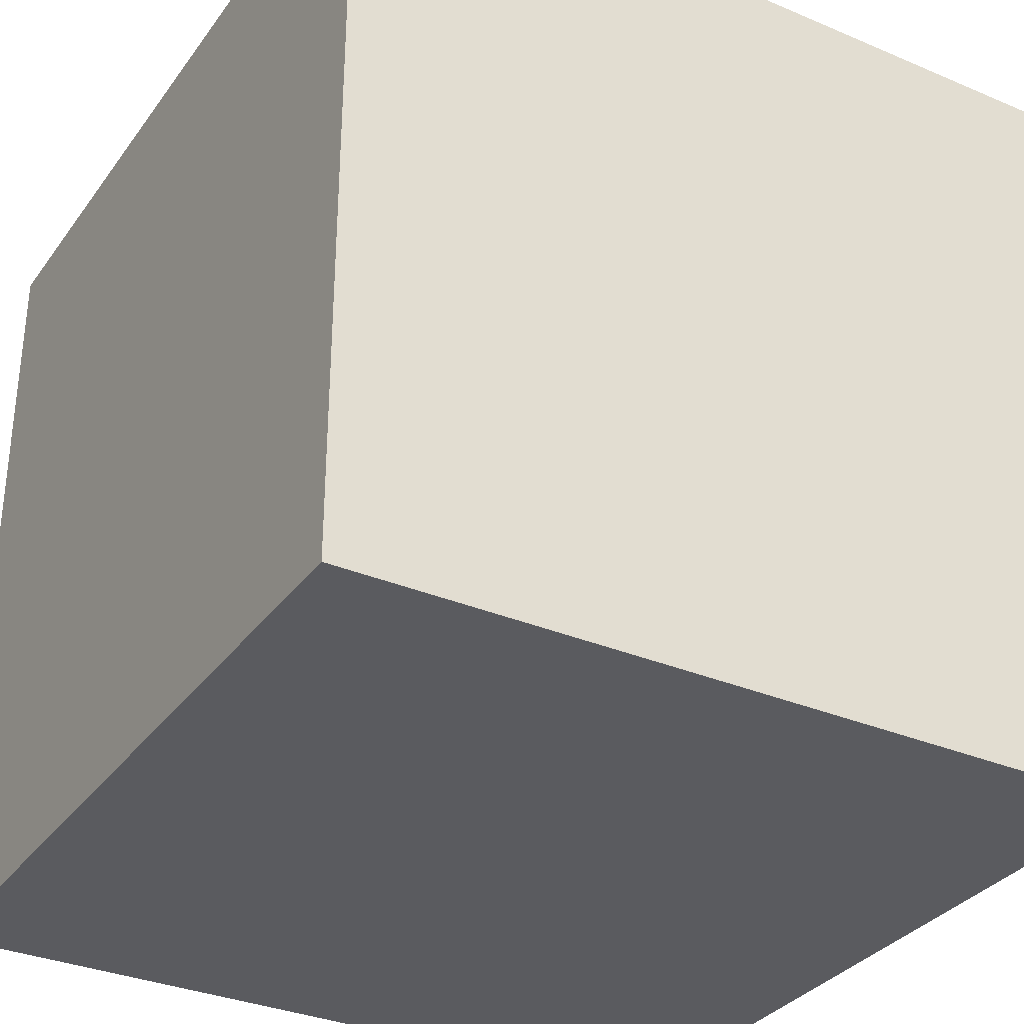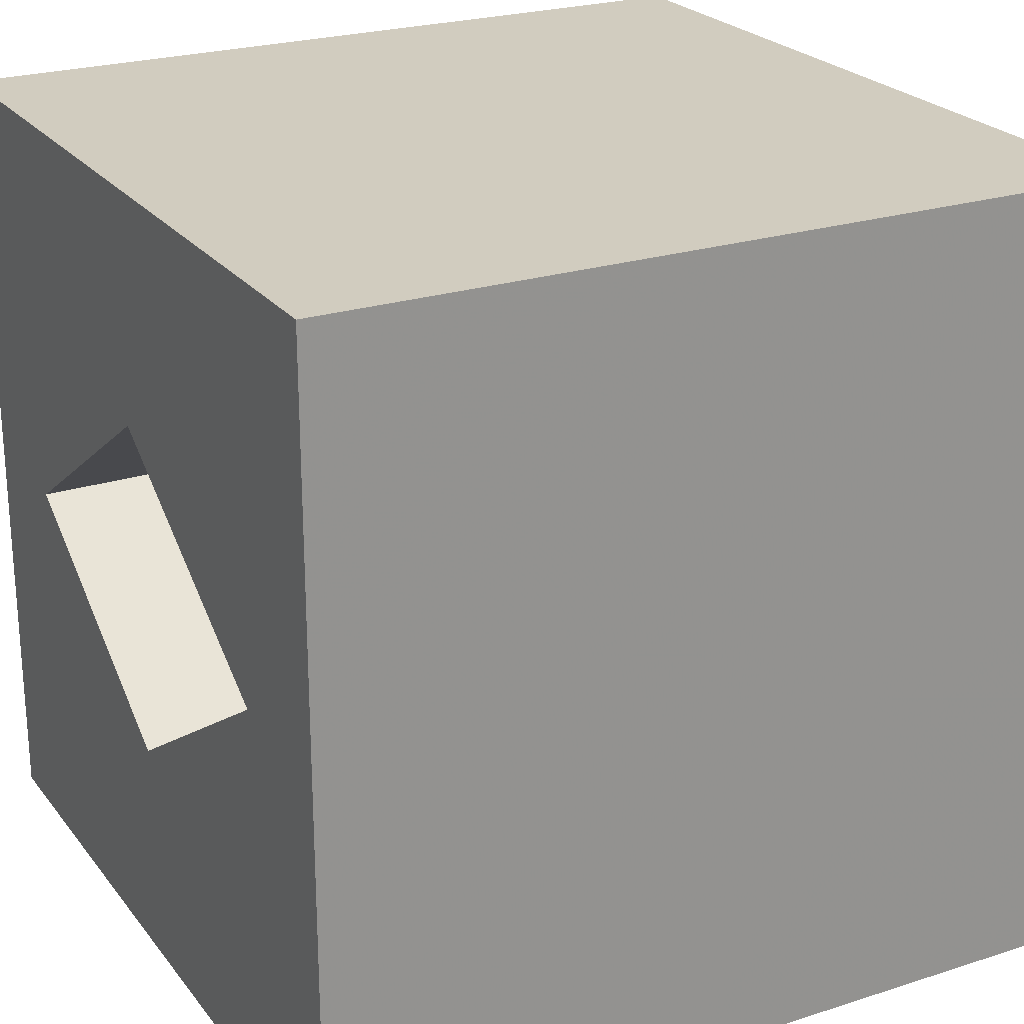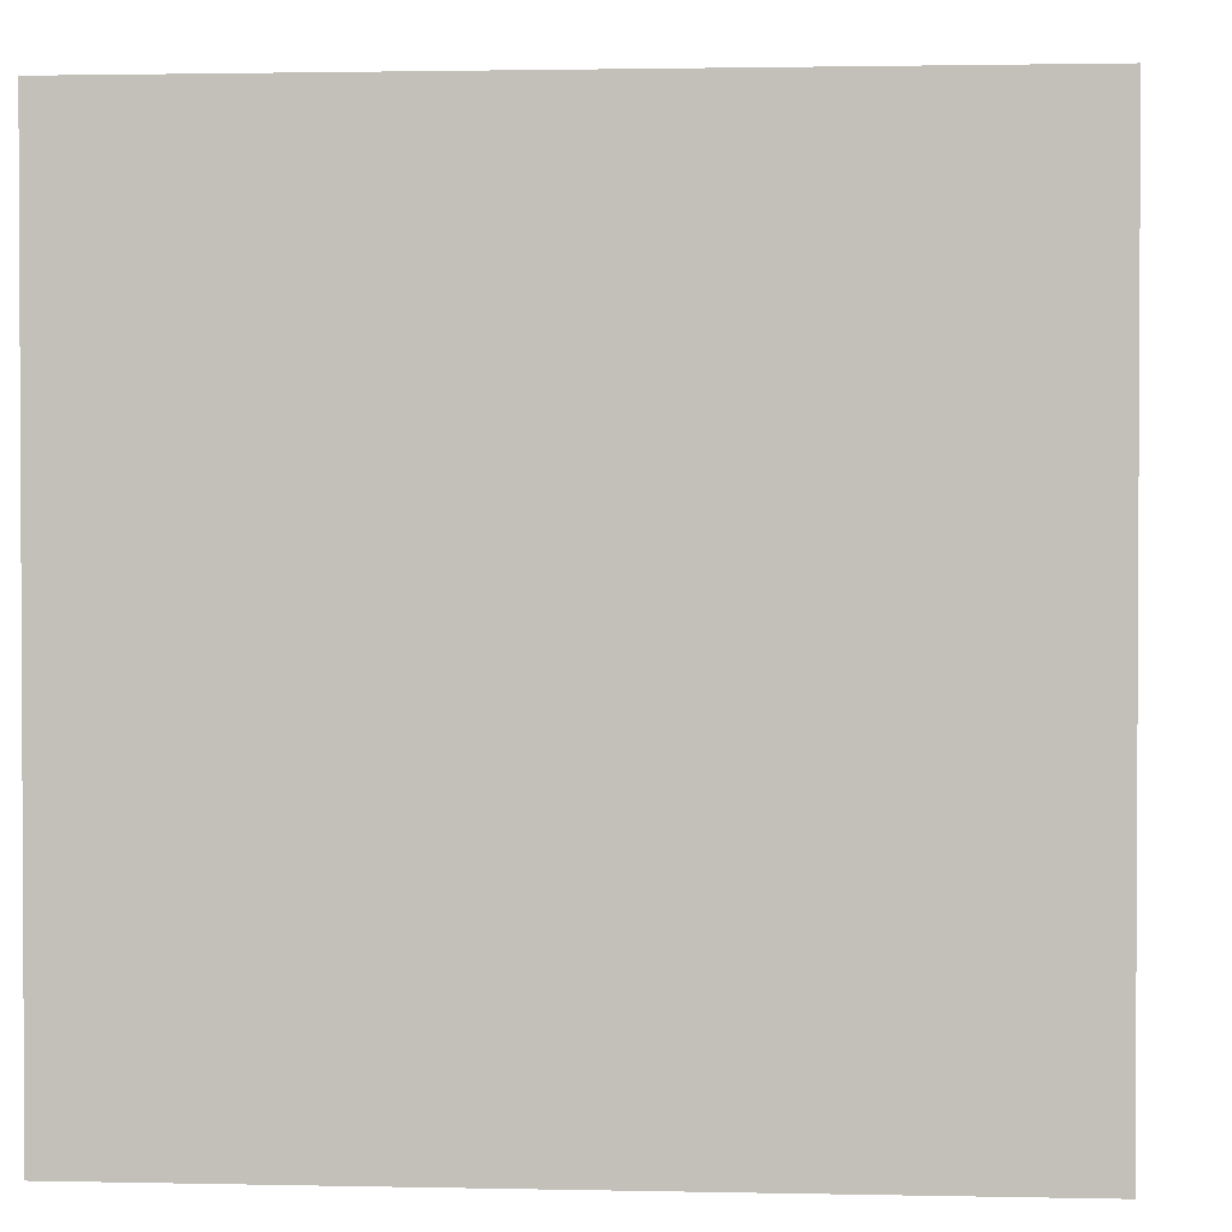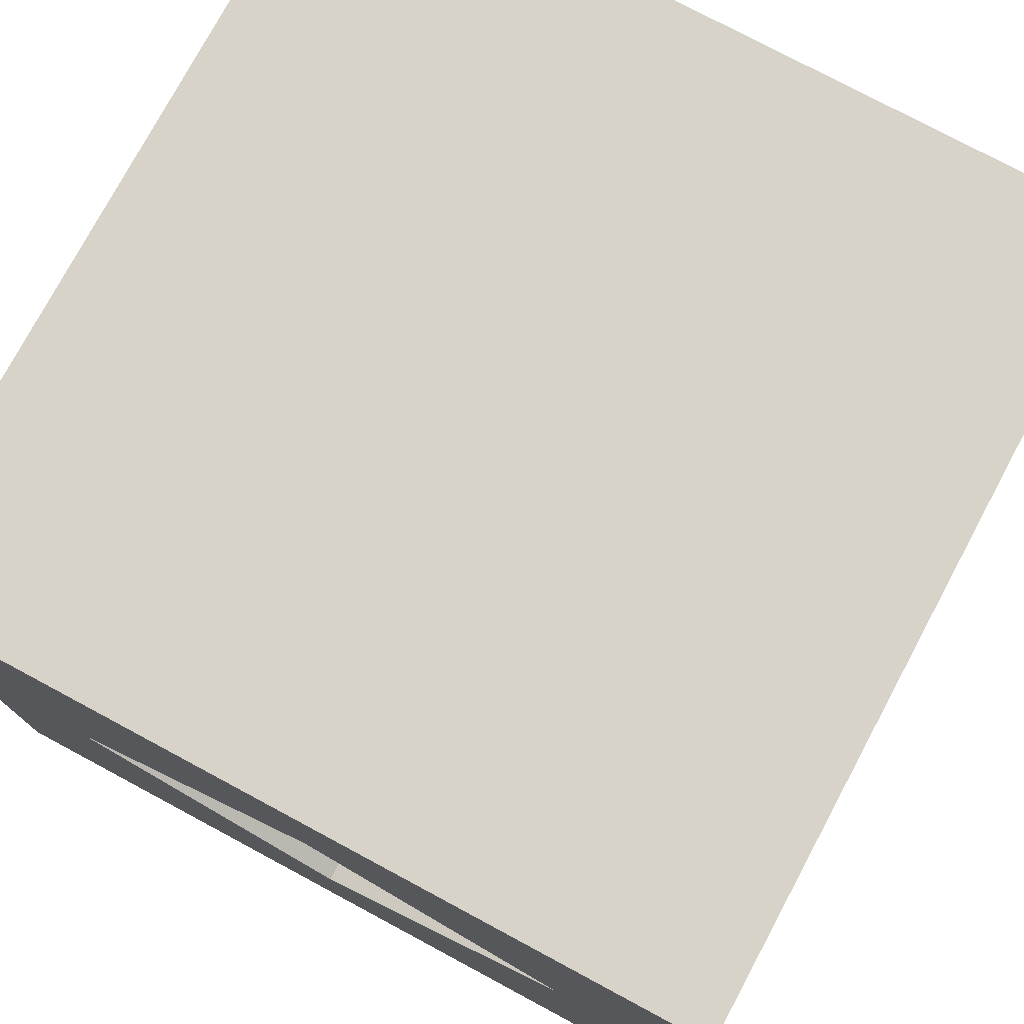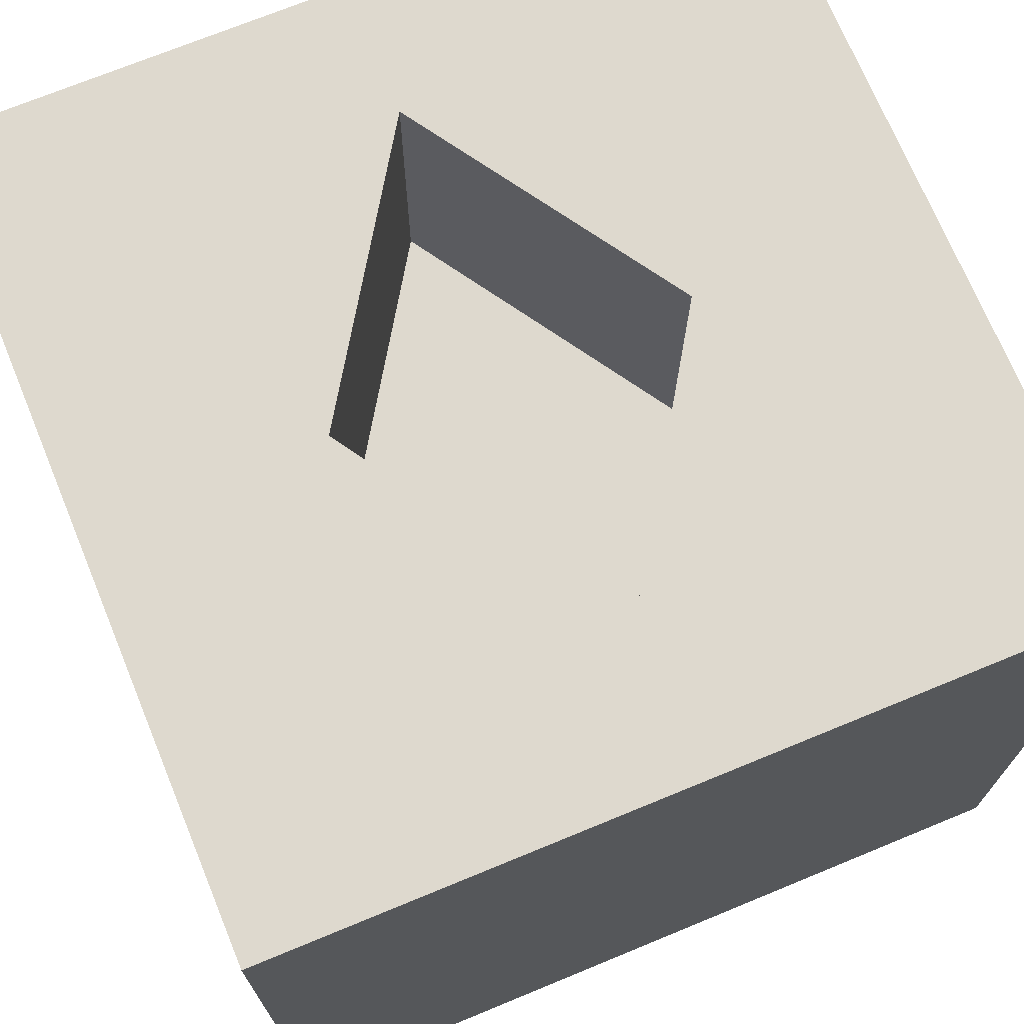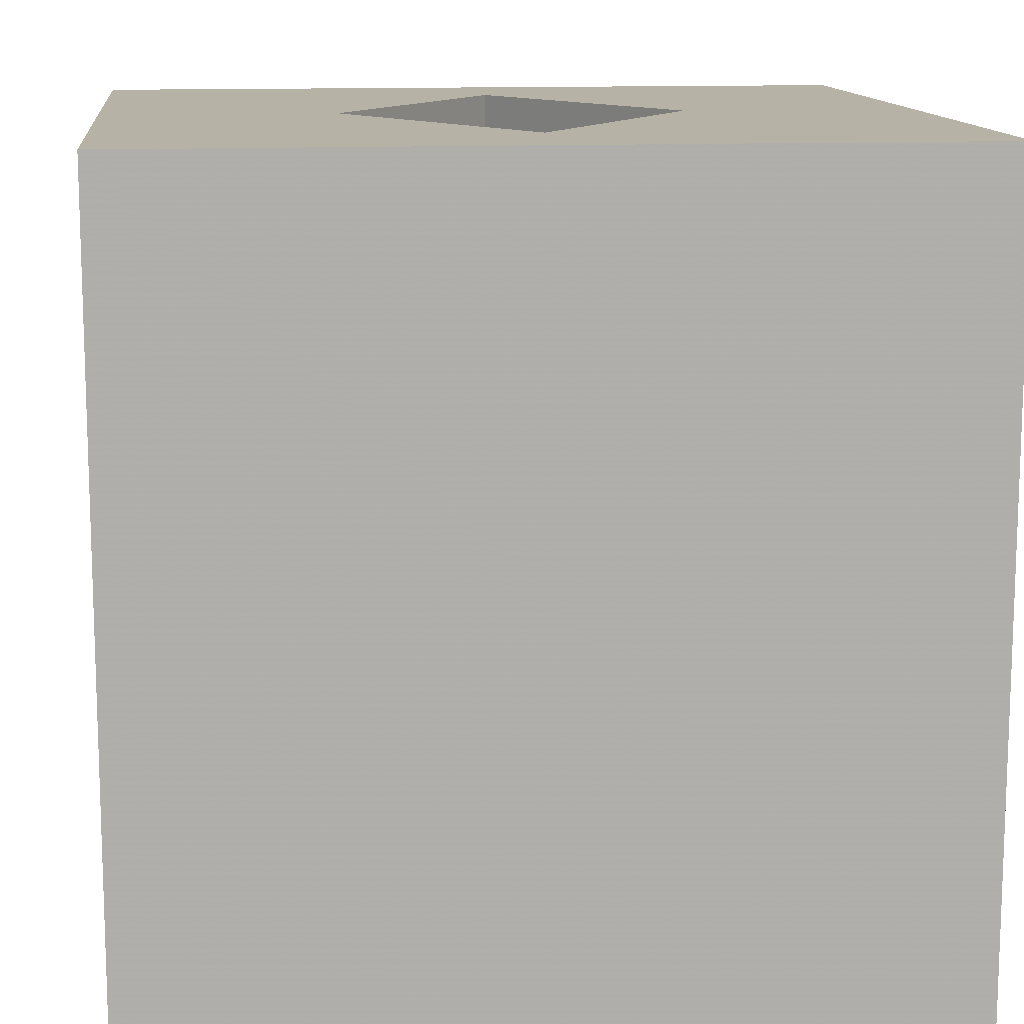
<metadata>
{"format":"obj","ext":"obj","renderer":"f3d","projection":"perspective","resolution":1024,"background":"white","views":[{"elev":-33.0,"azim":149.7,"up":"+Y"},{"elev":23.9,"azim":-118.1,"up":"+Z"},{"elev":1.7,"azim":94.5,"up":"+Z"},{"elev":76.7,"azim":-151.8,"up":"+Z"},{"elev":71.5,"azim":67.6,"up":"+Y"},{"elev":12.5,"azim":-96.3,"up":"+Y"}]}
</metadata>
<code>
v -0.04 -0.04 0.04
v 0 0.012 0.01699
v -0.04 0.04 0.04
v -0.04 -0.04 -0.04
v -0.0264 0.012 0
v -0.04 0.04 -0.04
v 0.04 -0.04 0.04
v 0.0264 0.012 0
v 0.04 0.04 0.04
v 0.04 -0.04 -0.04
v 0 0.012 -0.01699
v 0.04 0.04 -0.04
v -0.0231 0.04 0.002124
v -0.0264 0.04 0
v 0 0.04 -0.01699
v 0 0.04 0.01699
v 0.0264 0.04 0
v 0.0231 0.04 -0.002124
f 1 3 6
f 1 6 4
f 4 6 12
f 4 12 10
f 10 12 9
f 10 9 7
f 7 9 3
f 7 3 1
f 4 10 7
f 4 7 1
f 13 3 16
f 16 3 9
f 16 9 17
f 17 9 12
f 17 12 18
f 18 12 15
f 15 12 6
f 15 6 14
f 14 6 3
f 14 3 13
f 2 5 14
f 2 14 13
f 2 13 16
f 14 5 11
f 14 11 15
f 15 11 8
f 15 8 17
f 15 17 18
f 8 2 16
f 8 16 17
f 5 2 8
f 5 8 11

</code>
